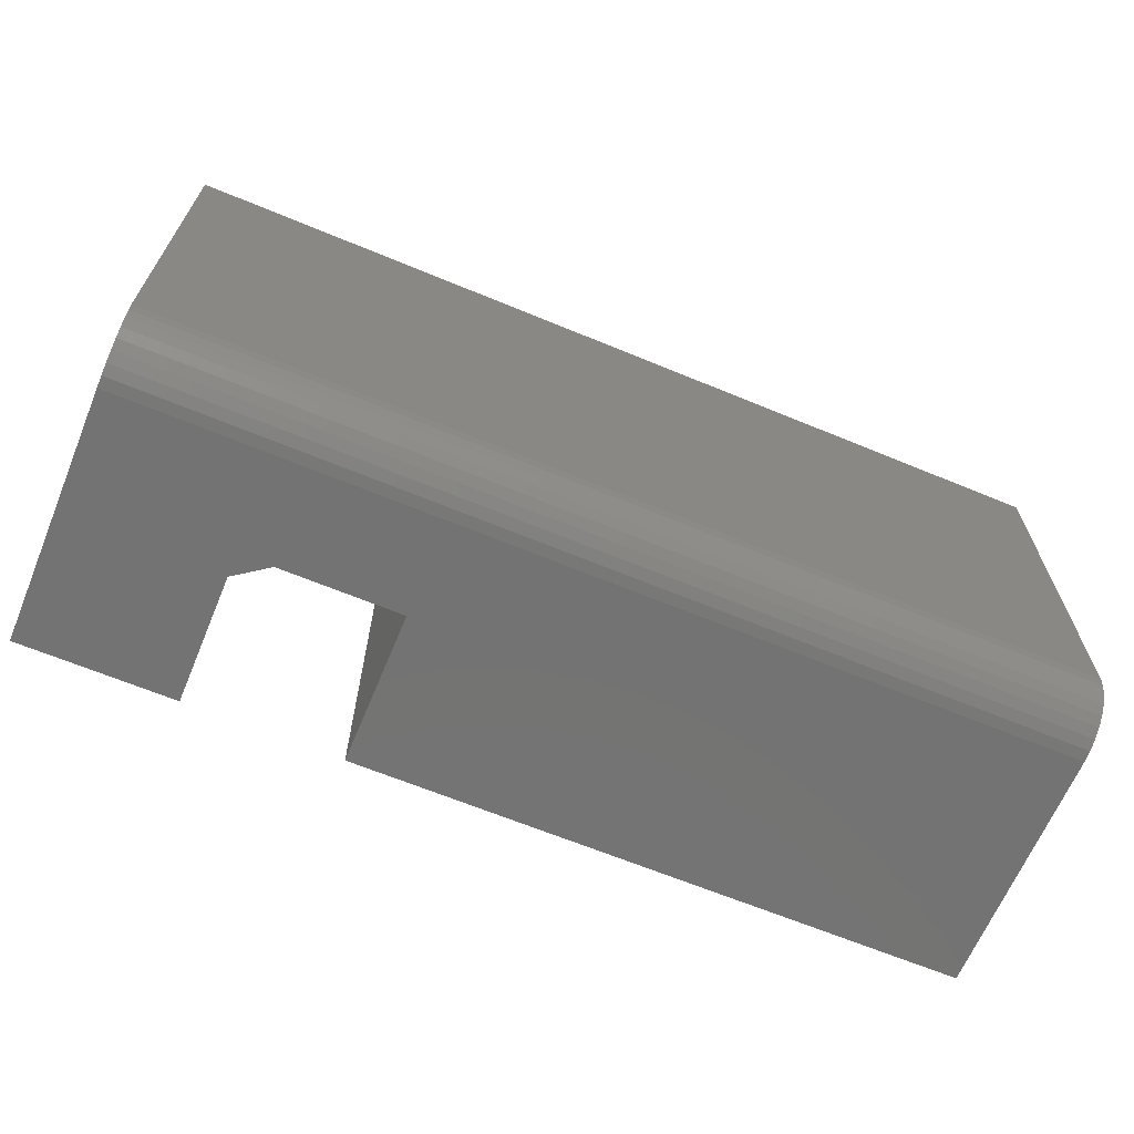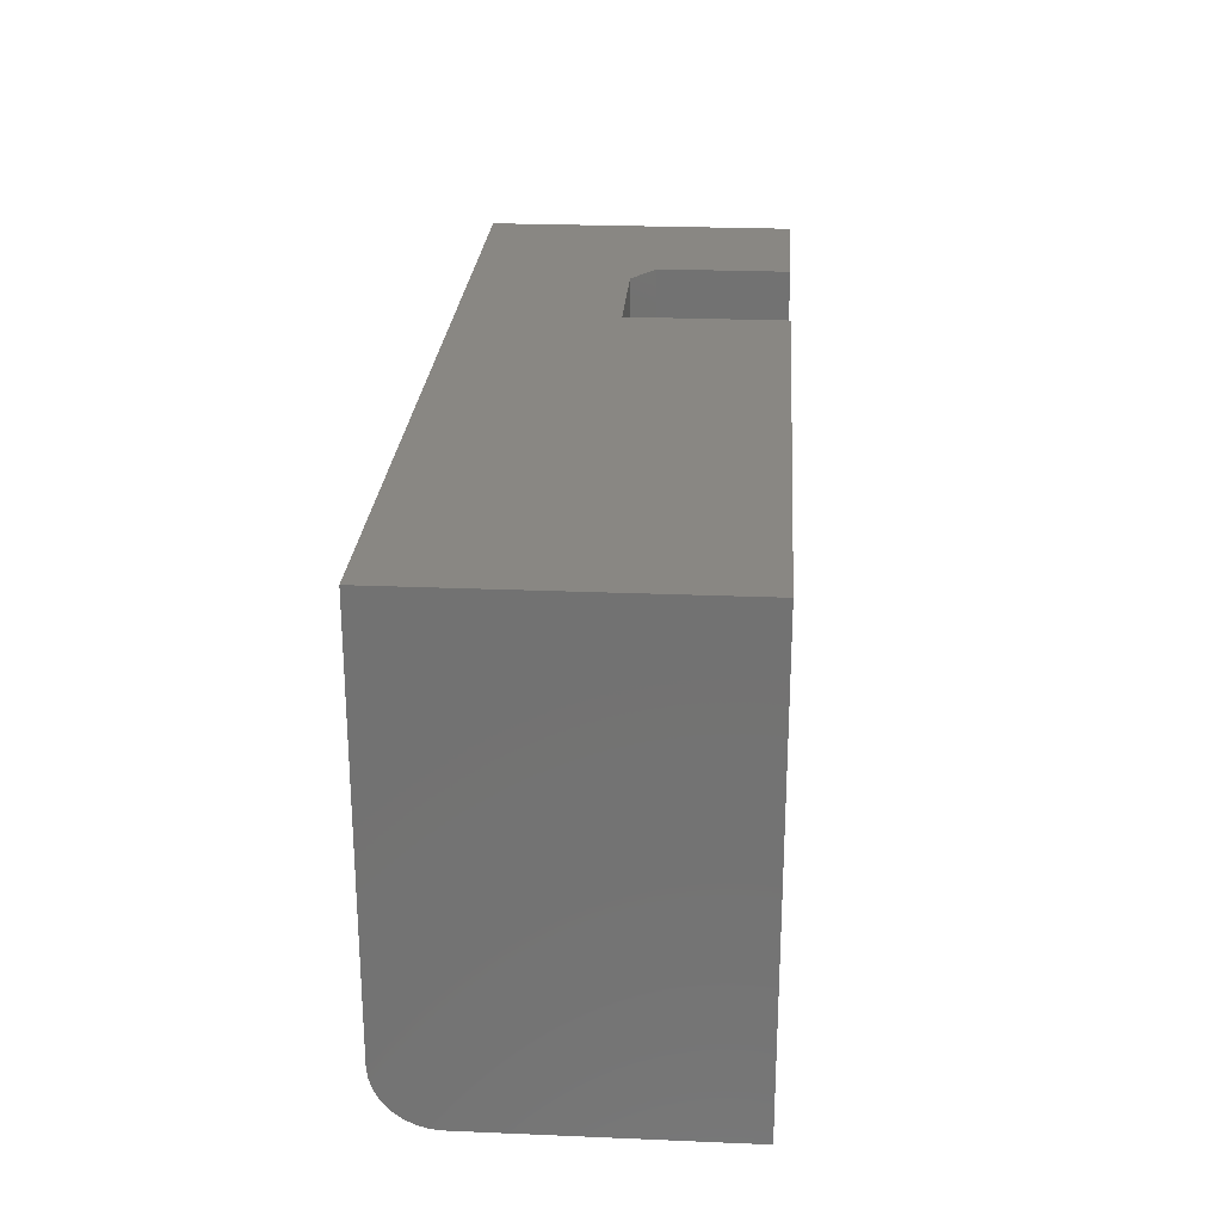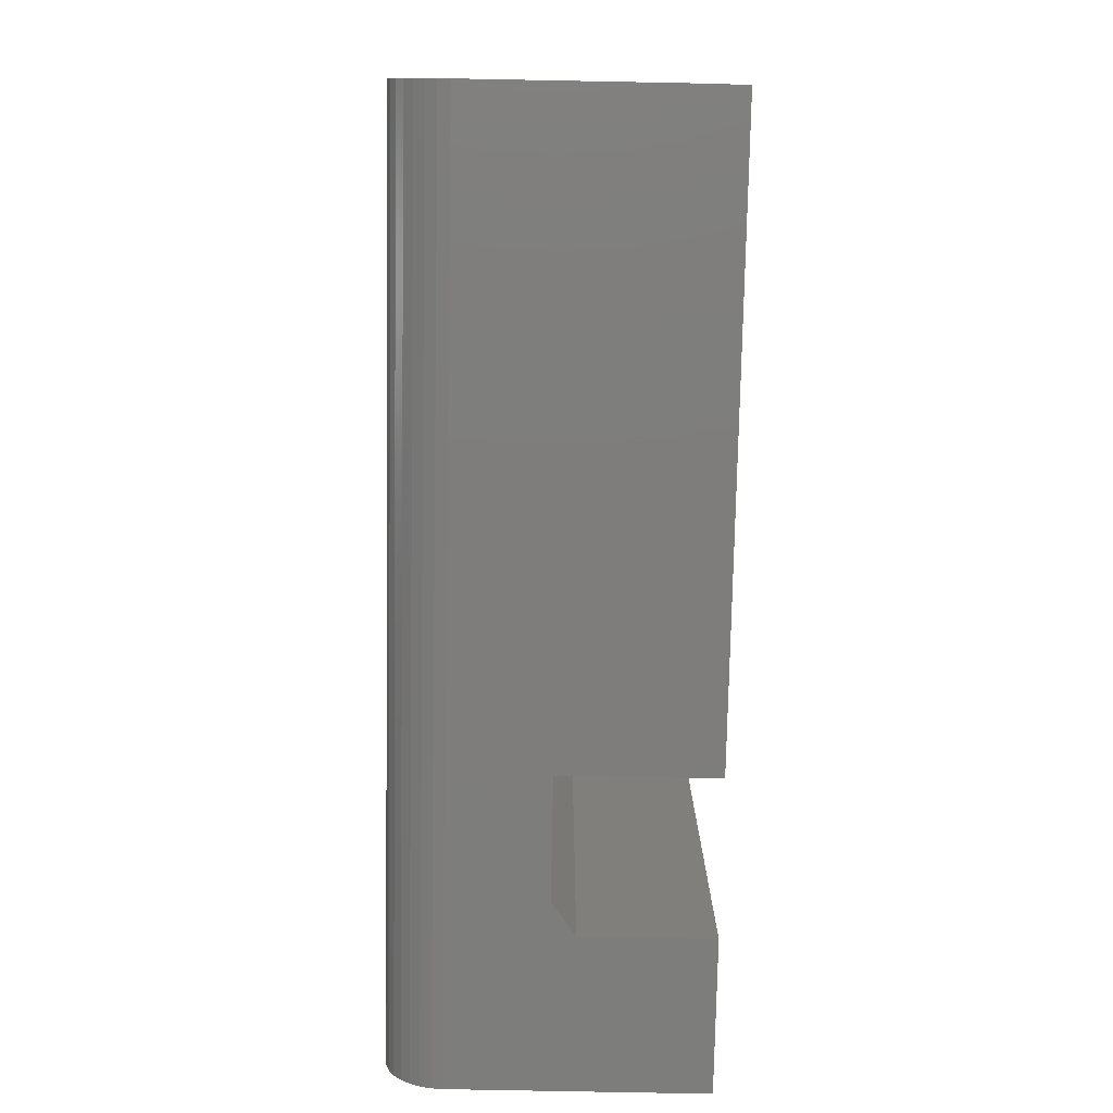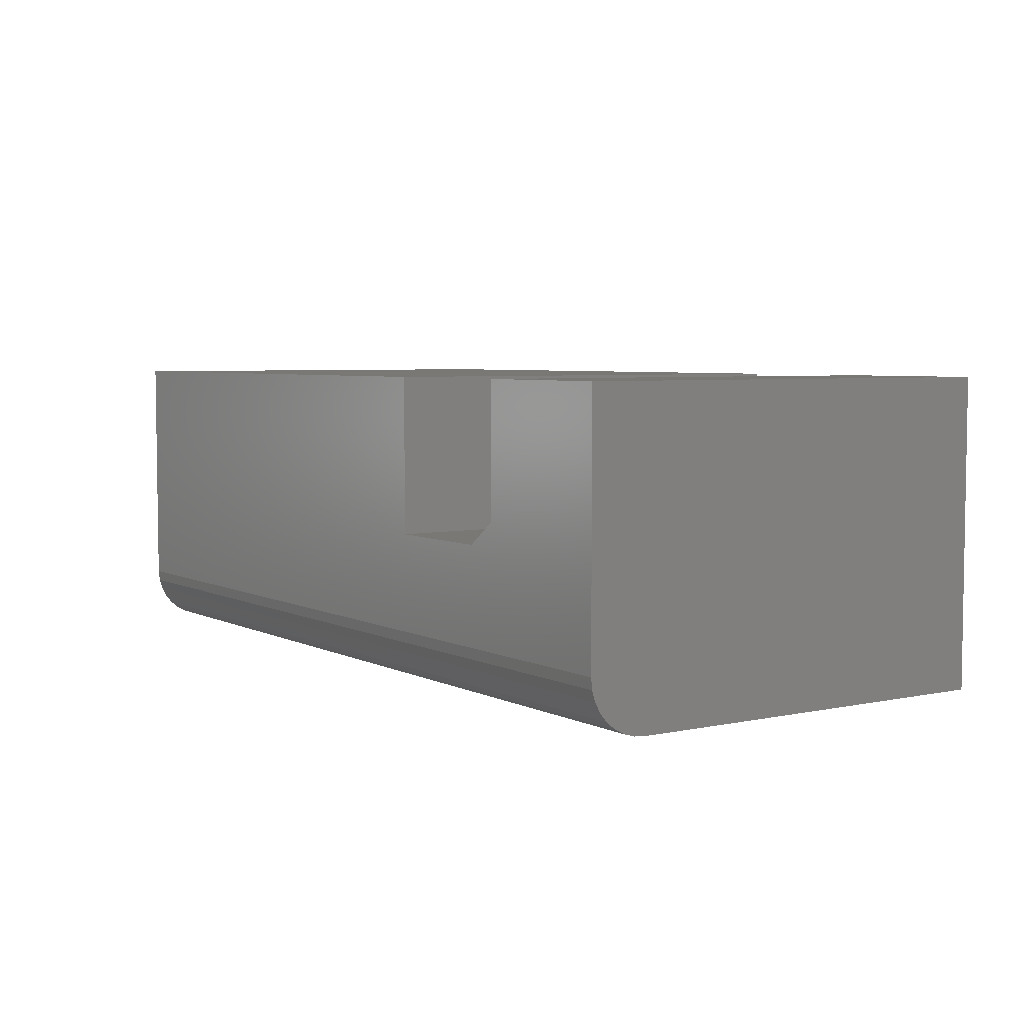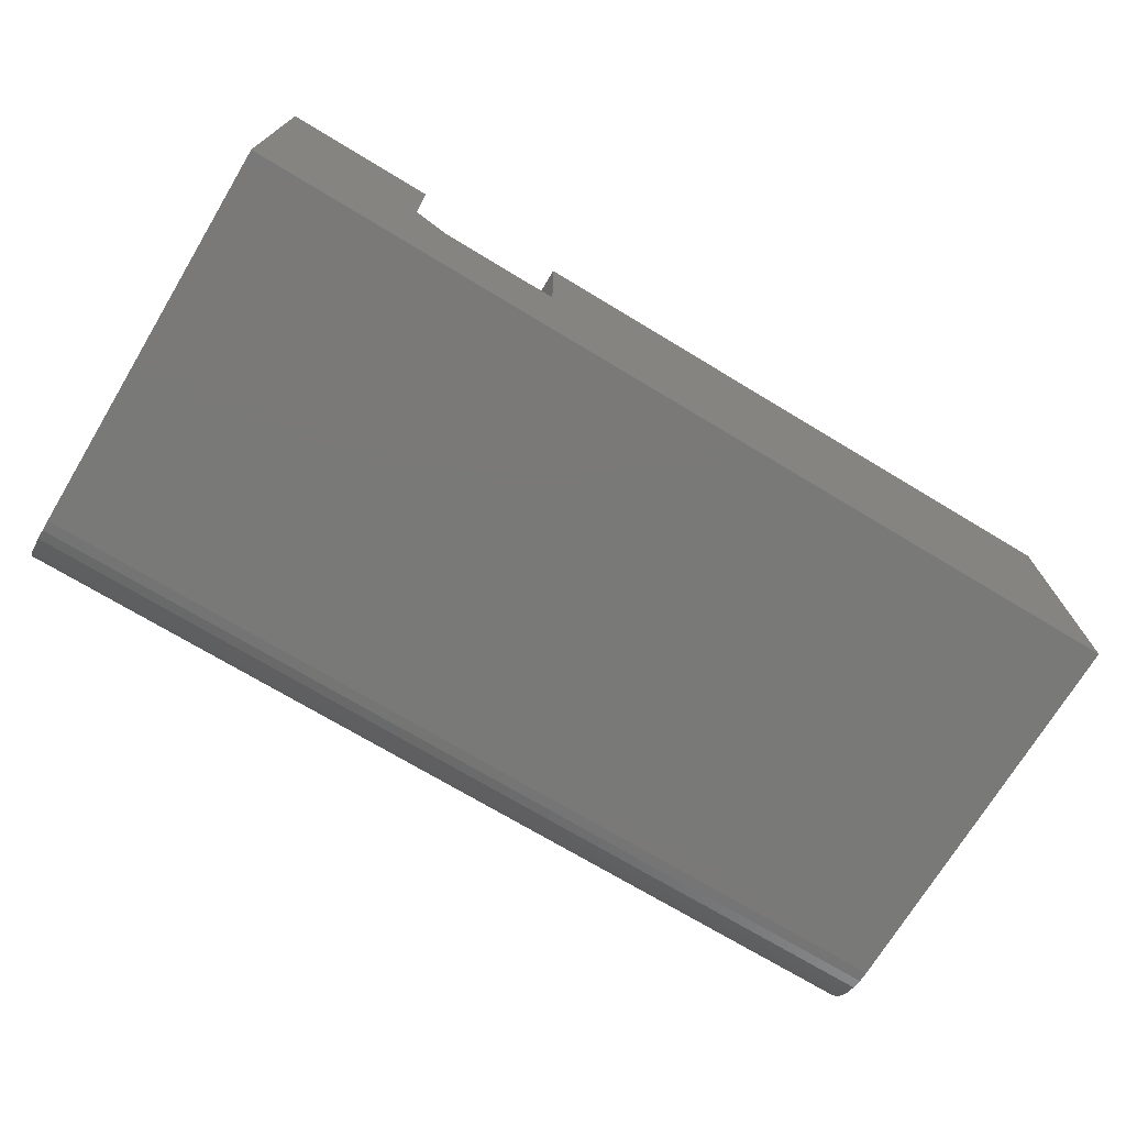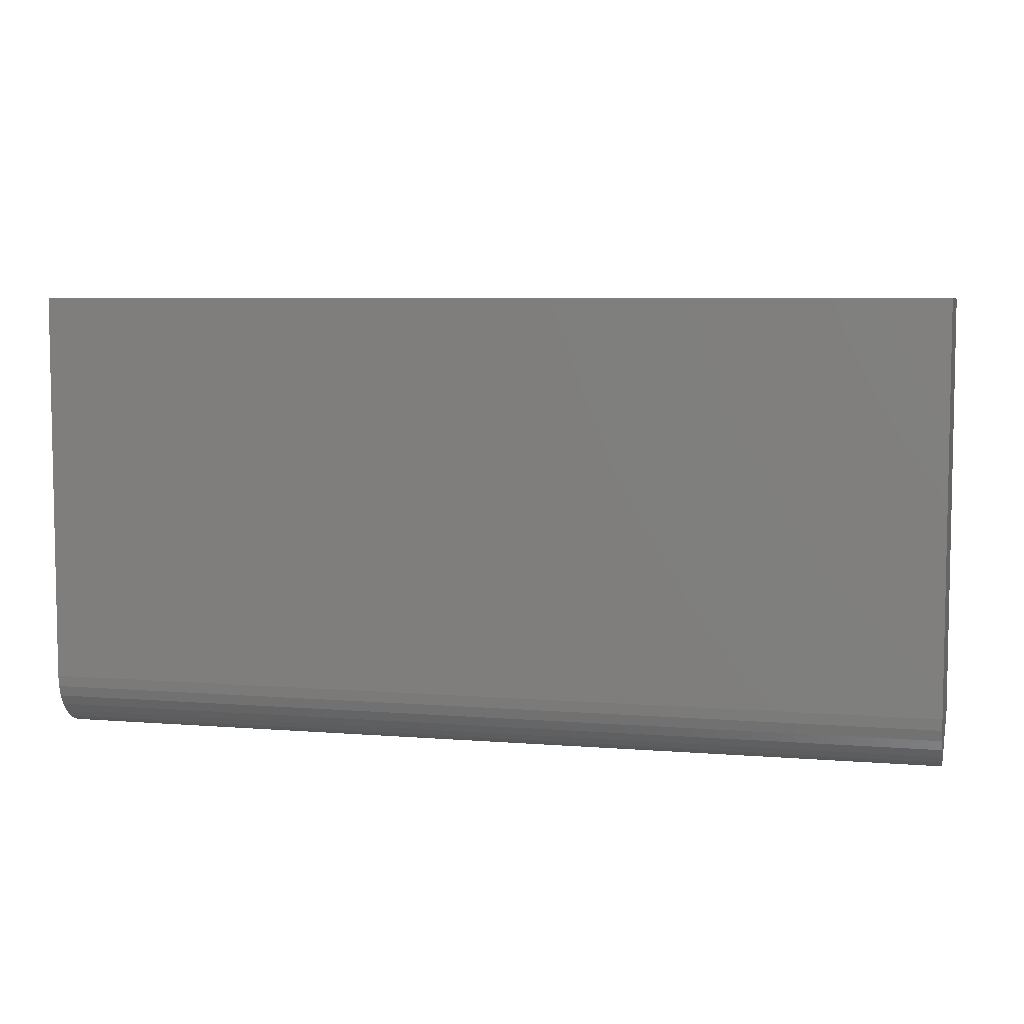
<metadata>
{"format":"stl","ext":"stl","renderer":"f3d","projection":"perspective","resolution":1024,"background":"white","views":[{"elev":-65.5,"azim":157.4,"up":"+Y"},{"elev":25.0,"azim":-86.1,"up":"+Y"},{"elev":-77.1,"azim":-91.1,"up":"+Y"},{"elev":5.0,"azim":56.0,"up":"+Z"},{"elev":-72.2,"azim":148.9,"up":"+Z"},{"elev":6.2,"azim":-166.4,"up":"+Y"}]}
</metadata>
<code>
# stl→obj: 34 verts, 64 faces
v 0.444 1.317e-16 0.2513
v 0.2474 1.099e-16 0.2513
v 0.444 -0.7422 0.2513
v 0.2474 -0.7422 0.2513
v 0.4987 1.378e-16 0.5026
v 0.4987 1.378e-16 0.2904
v 0.4987 -0.7422 0.5026
v 0.4987 -0.7422 0.2904
v 0.75 1.657e-16 -9.137e-17
v 0.75 1.657e-16 0.5026
v -0.7422 0 0
v -0.7422 3.417e-33 0.5026
v 0.2474 1.099e-16 0.5026
v 0.75 -0.7422 0.09375
v 0.75 -0.7422 0.5026
v 0.2474 -0.7422 0.5026
v -0.7422 -0.7422 0.5026
v -0.7422 -0.7422 0.09375
v -0.7422 -0.6484 0
v -0.7422 -0.6667 0.001801
v -0.7422 -0.6843 0.007136
v -0.7422 -0.7005 0.0158
v -0.7422 -0.7147 0.02746
v -0.7422 -0.7264 0.04167
v -0.7422 -0.7351 0.05787
v -0.7422 -0.7404 0.07546
v 0.75 -0.7404 0.07546
v 0.75 -0.7351 0.05787
v 0.75 -0.7264 0.04167
v 0.75 -0.7147 0.02746
v 0.75 -0.7005 0.0158
v 0.75 -0.6843 0.007136
v 0.75 -0.6667 0.001801
v 0.75 -0.6484 -9.137e-17
f 1 2 3
f 3 2 4
f 5 6 7
f 7 6 8
f 9 2 1
f 1 6 9
f 9 6 5
f 9 5 10
f 9 11 2
f 2 11 12
f 2 12 13
f 3 4 14
f 15 7 14
f 14 7 8
f 14 8 3
f 16 17 4
f 4 17 18
f 4 18 14
f 6 1 8
f 8 1 3
f 17 12 11
f 17 11 19
f 17 19 20
f 17 20 21
f 17 21 22
f 17 22 23
f 17 23 24
f 17 24 25
f 17 25 26
f 17 26 18
f 15 14 27
f 15 27 28
f 15 28 29
f 15 29 30
f 15 30 31
f 15 31 32
f 15 32 33
f 15 33 34
f 15 34 9
f 15 9 10
f 19 11 34
f 34 11 9
f 19 34 20
f 20 34 33
f 20 33 21
f 21 33 32
f 21 32 22
f 22 32 31
f 22 31 23
f 23 31 30
f 23 30 24
f 24 30 29
f 24 29 25
f 25 29 28
f 25 28 26
f 26 28 27
f 26 27 18
f 18 27 14
f 16 13 17
f 17 13 12
f 2 13 4
f 4 13 16
f 15 10 7
f 7 10 5

</code>
